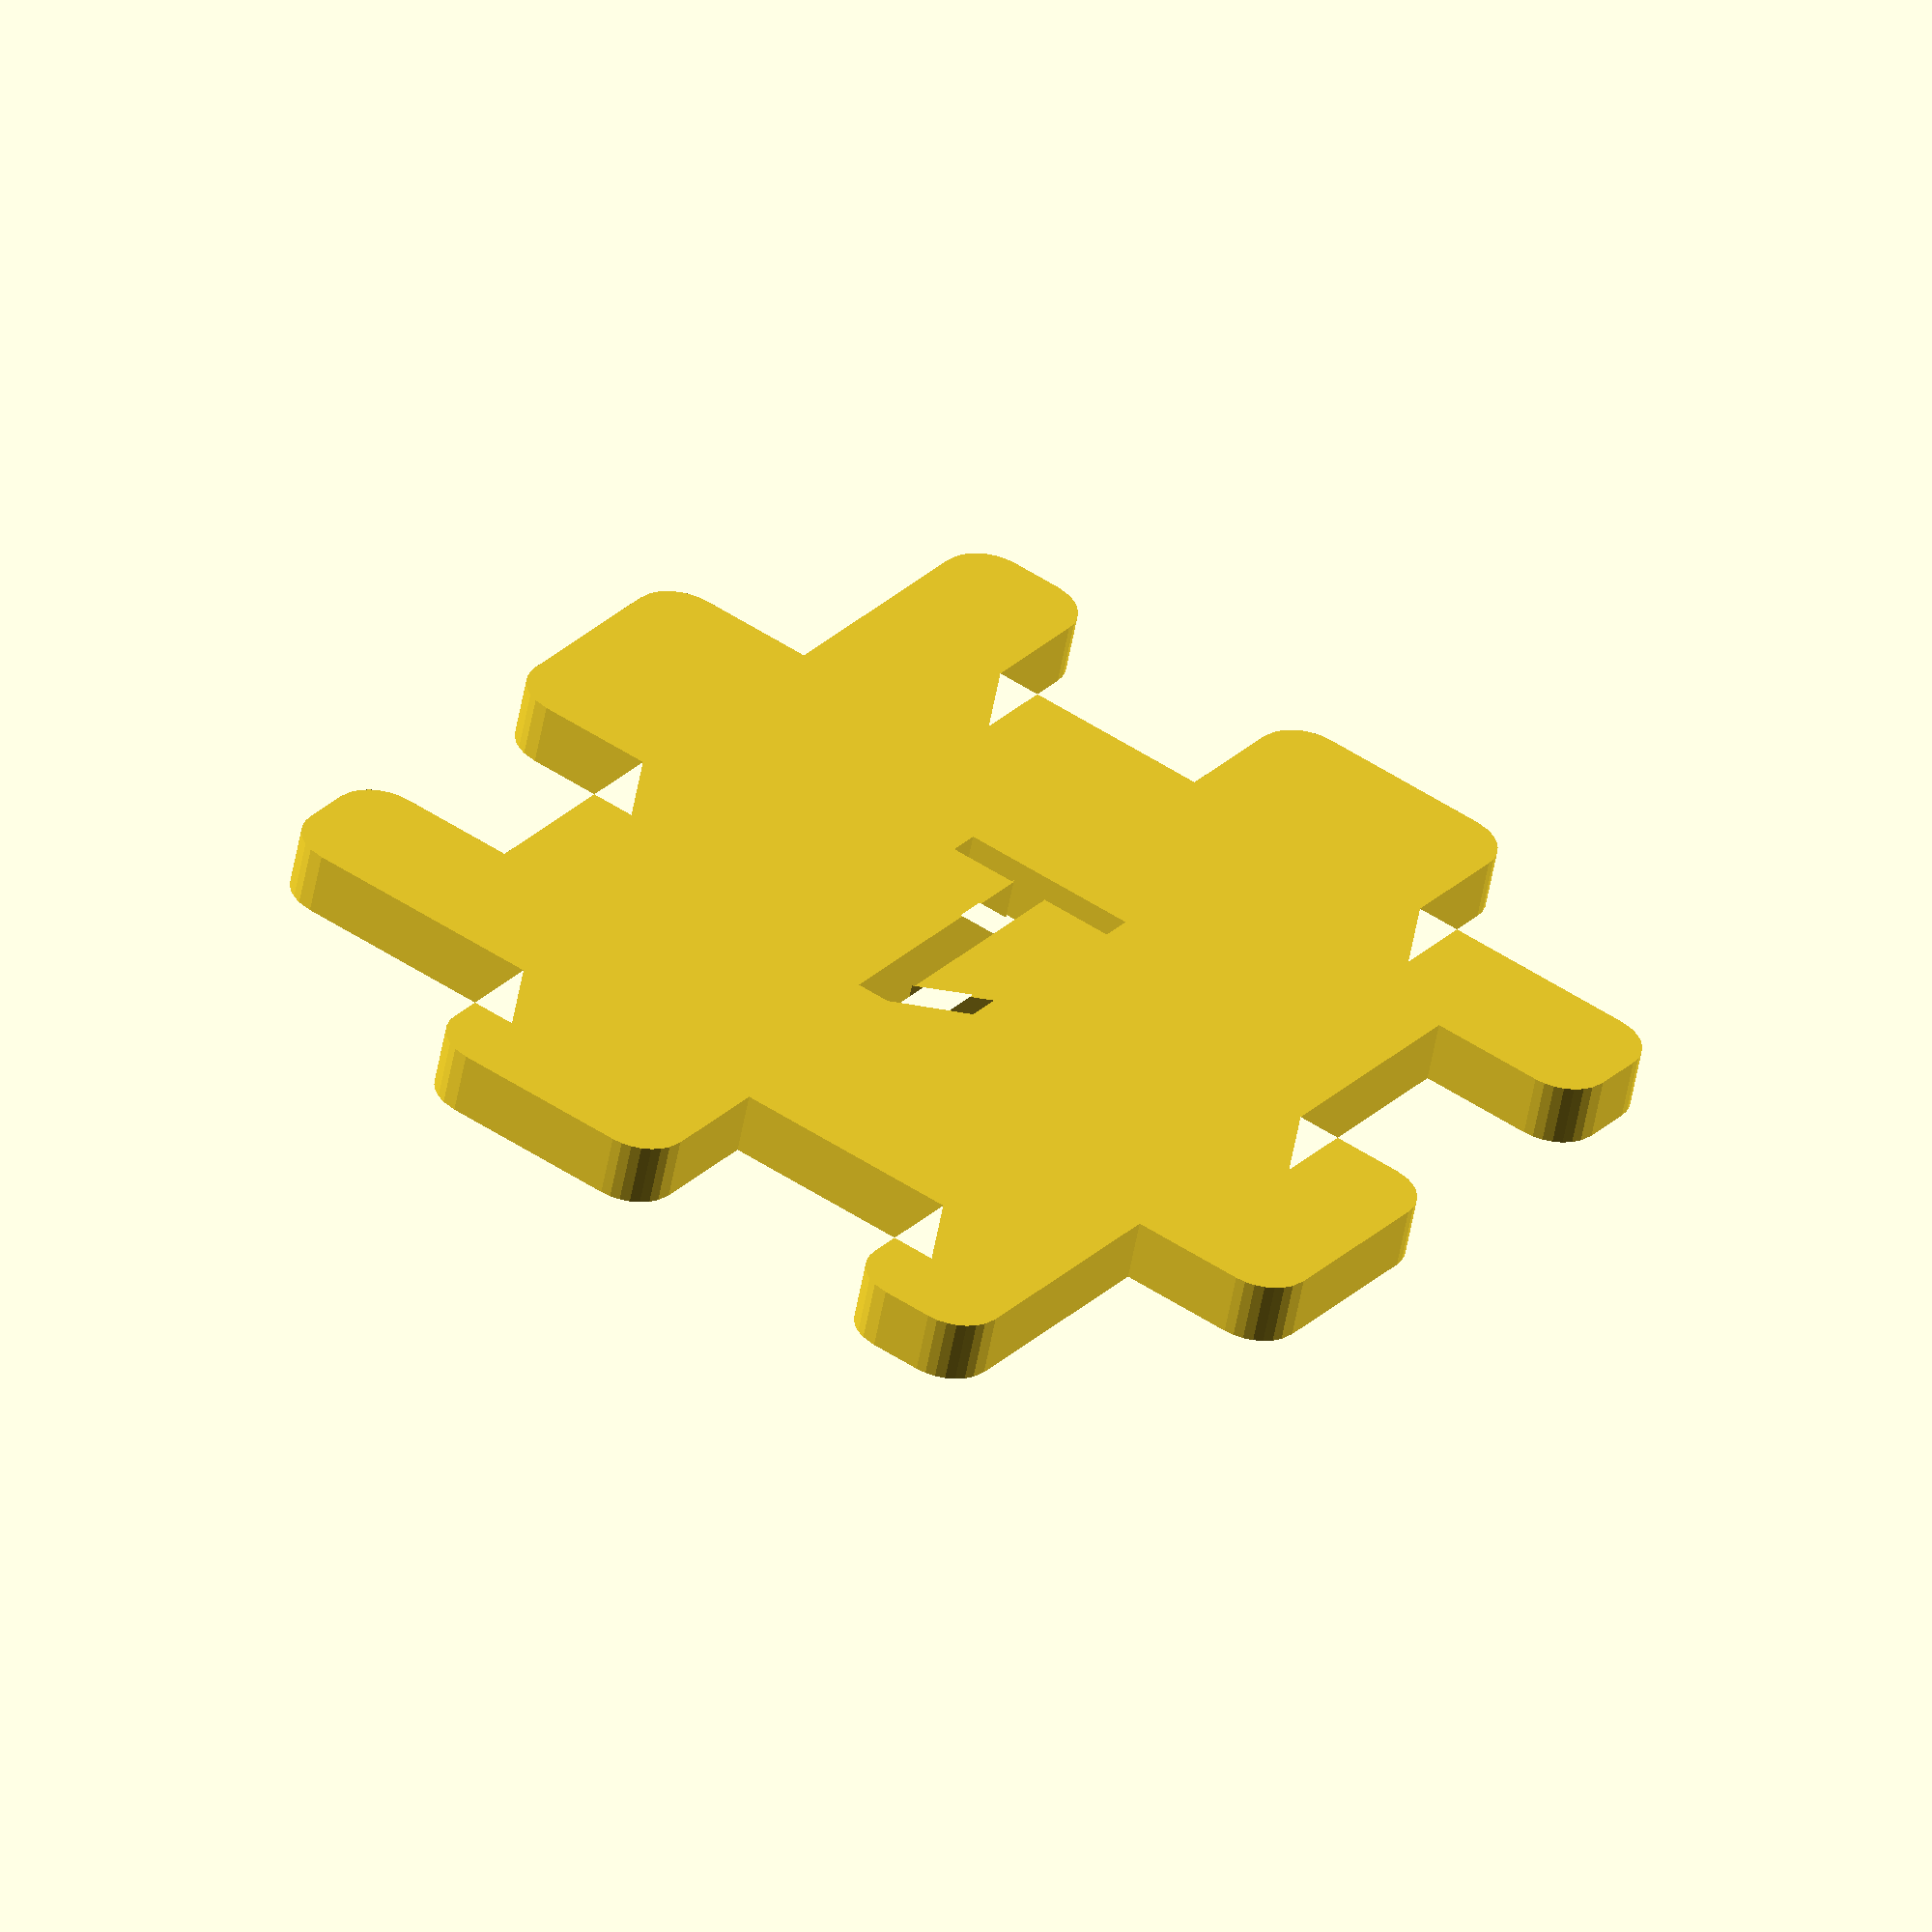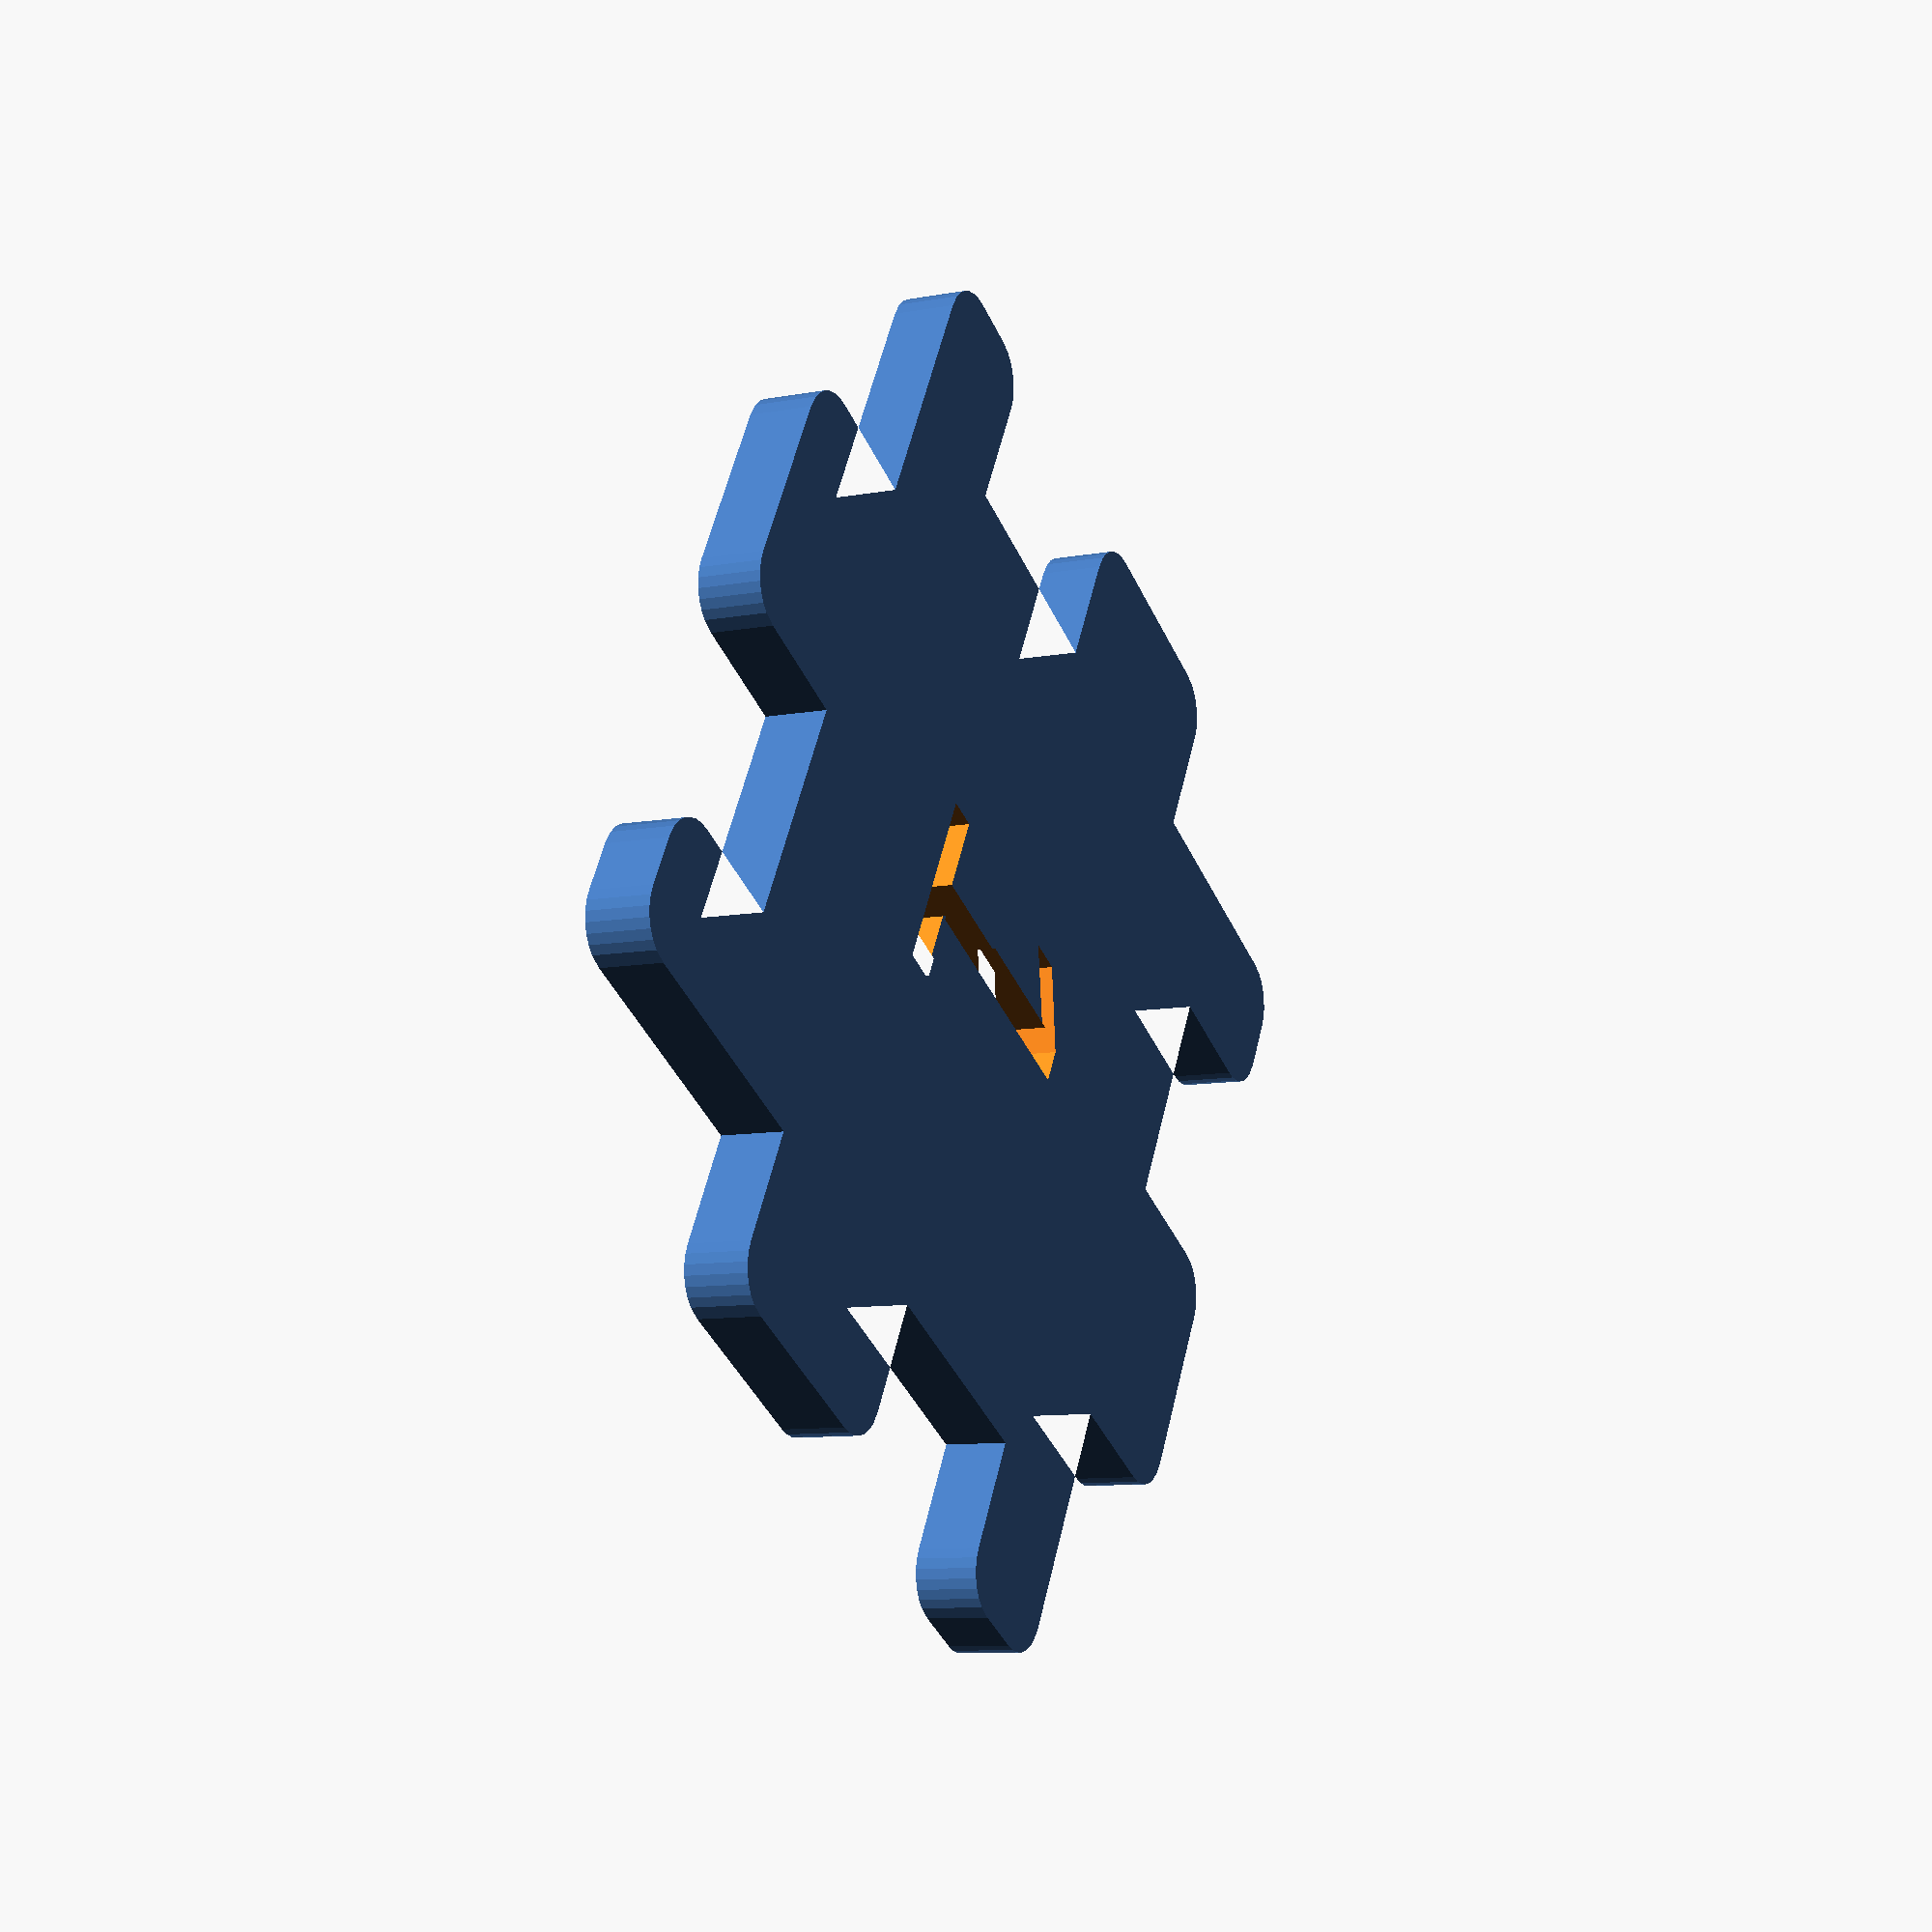
<openscad>
LaserRelief=.75; //Aproximate radius of laser beam
TabDepthRelief=.34; //Tuned so tabs are ~the same depth as the thickness
TabClearance = .6; //Tuned so tabs just barely stick together

BaseThickness = 1.5; //For stl export
TextThickness = 1; //For stl export
Sides = 4;
InscribedDiameterInput = 22.62741; //Diameter of circle that inscribes the tile
// 16mm D4:  22.6274
// 16mm D6:  22.6274
// 16mm D8:  22.62405
// 16mm D10:
// 16mm D12: 12.2262 for 1.5mm base thickness the geometry for this needs to be bigger to function
// 16mm D20: 
InscribedDiameter = InscribedDiameterInput;
TabCount = 2; //Minimum 2 tabs
TabDepth = BaseThickness+LaserRelief+TabDepthRelief;

D10=false;
D4=false;
D4Pattern = [[1,2,4],[1,3,2],[1,4,3],[2,3,4]];
D4Offset = 4;

Text = "1";
TextSizeOverride=0;
TextRotation = D10==false?-360/(Sides*2)+90:0; //Always align text with an edge
TextSize = TextSizeOverride==0?InscribedDiameterInput*.254*(-1/Sides^2.5+1.5-2.5/Sides)*(D10==false?1:.5*InscribedDiameterInput/22.62741):TextSizeOverride;



Offset = 0;
echo(Offset);

translate([Offset,0,0])difference(){offset(r=LaserRelief,chamfer=false,$fn=30) projection(cut=false)
    //Tile
linear_extrude(BaseThickness) tile(r=InscribedDiameter/2, order=Sides, tabs=TabCount, tablength=TabDepth);
    //Text
    if(D4 == false){
projection(cut=false)linear_extrude(BaseThickness+TextThickness)rotate([0,0,TextRotation])text(Text, halign="center",valign="center", size=TextSize);
    }
    else{
        //If text is even we do the right handed pattern, if it is odd we do the left handed pattern.
        D4PatternToCut=D4Pattern[ord(Text)-49]; //-48 to convert to int, and -1 to change 1 to 0
        echo(D4PatternToCut);

        projection(cut=false)linear_extrude(BaseThickness+TextThickness)rotate([0,0,TextRotation])translate([0,D4Offset,0])text(str(D4PatternToCut[0]), halign="center",valign="center", size=TextSize);
        projection(cut=false)linear_extrude(BaseThickness+TextThickness)rotate([0,0,TextRotation+120])translate([0,D4Offset,0])text(str(D4PatternToCut[1]), halign="center",valign="center", size=TextSize);
        projection(cut=false)linear_extrude(BaseThickness+TextThickness)rotate([0,0,TextRotation+120*2])translate([0,3,0])text(str(D4PatternToCut[2]), halign="center",valign="center", size=TextSize);
    }
}

 module tile(order = 4, r=1, tabs=2, tablength=3){
     cordsToCatD10=[[0,11.4834],[6.7015,-2.31554],[0,-5.58025],[-6.7015,-2.31554]]*InscribedDiameterInput/22.672741; //D10 shape
     
     angles=[ for (i = [0:order-1]) i*(360/order) ];
     cordsToCat=D10 == false ? [ for (th=angles) [r*cos(th), r*sin(th)] ] : cordsToCatD10;

         
     difference(){
         polygon(cordsToCat);
             
         //For each side
         for(j=[1:1:len(cordsToCat)]){
             firstPoint=cordsToCat[j-1];
             secondPoint=cordsToCat[j==len(cordsToCat)?0:j];
             parrSide = firstPoint-secondPoint;
             normSide=parrSide/norm(parrSide);
             
             parrVect=-parrSide/(tabs);
             perpVect=[normSide[1],-normSide[0]]*tablength;
             
             //Generate tabs to remove
             for(tab=[0:1:tabs-1]){
                 echo(tab)
                polygon([firstPoint+parrVect*tab-perpVect-(tab==0&&!D10?parrVect:[0,0])+TabClearance*normSide, firstPoint+parrVect*tab+perpVect-(tab==0&&!D10?parrVect:[0,0])+TabClearance*normSide, firstPoint+parrVect*tab+perpVect+parrVect/2-TabClearance*normSide, 
        firstPoint+parrVect*tab+parrVect/2-perpVect-TabClearance*normSide]);
             }
        }
    }
 }
</openscad>
<views>
elev=235.3 azim=80.5 roll=190.2 proj=o view=wireframe
elev=9.2 azim=164.4 roll=296.7 proj=p view=wireframe
</views>
